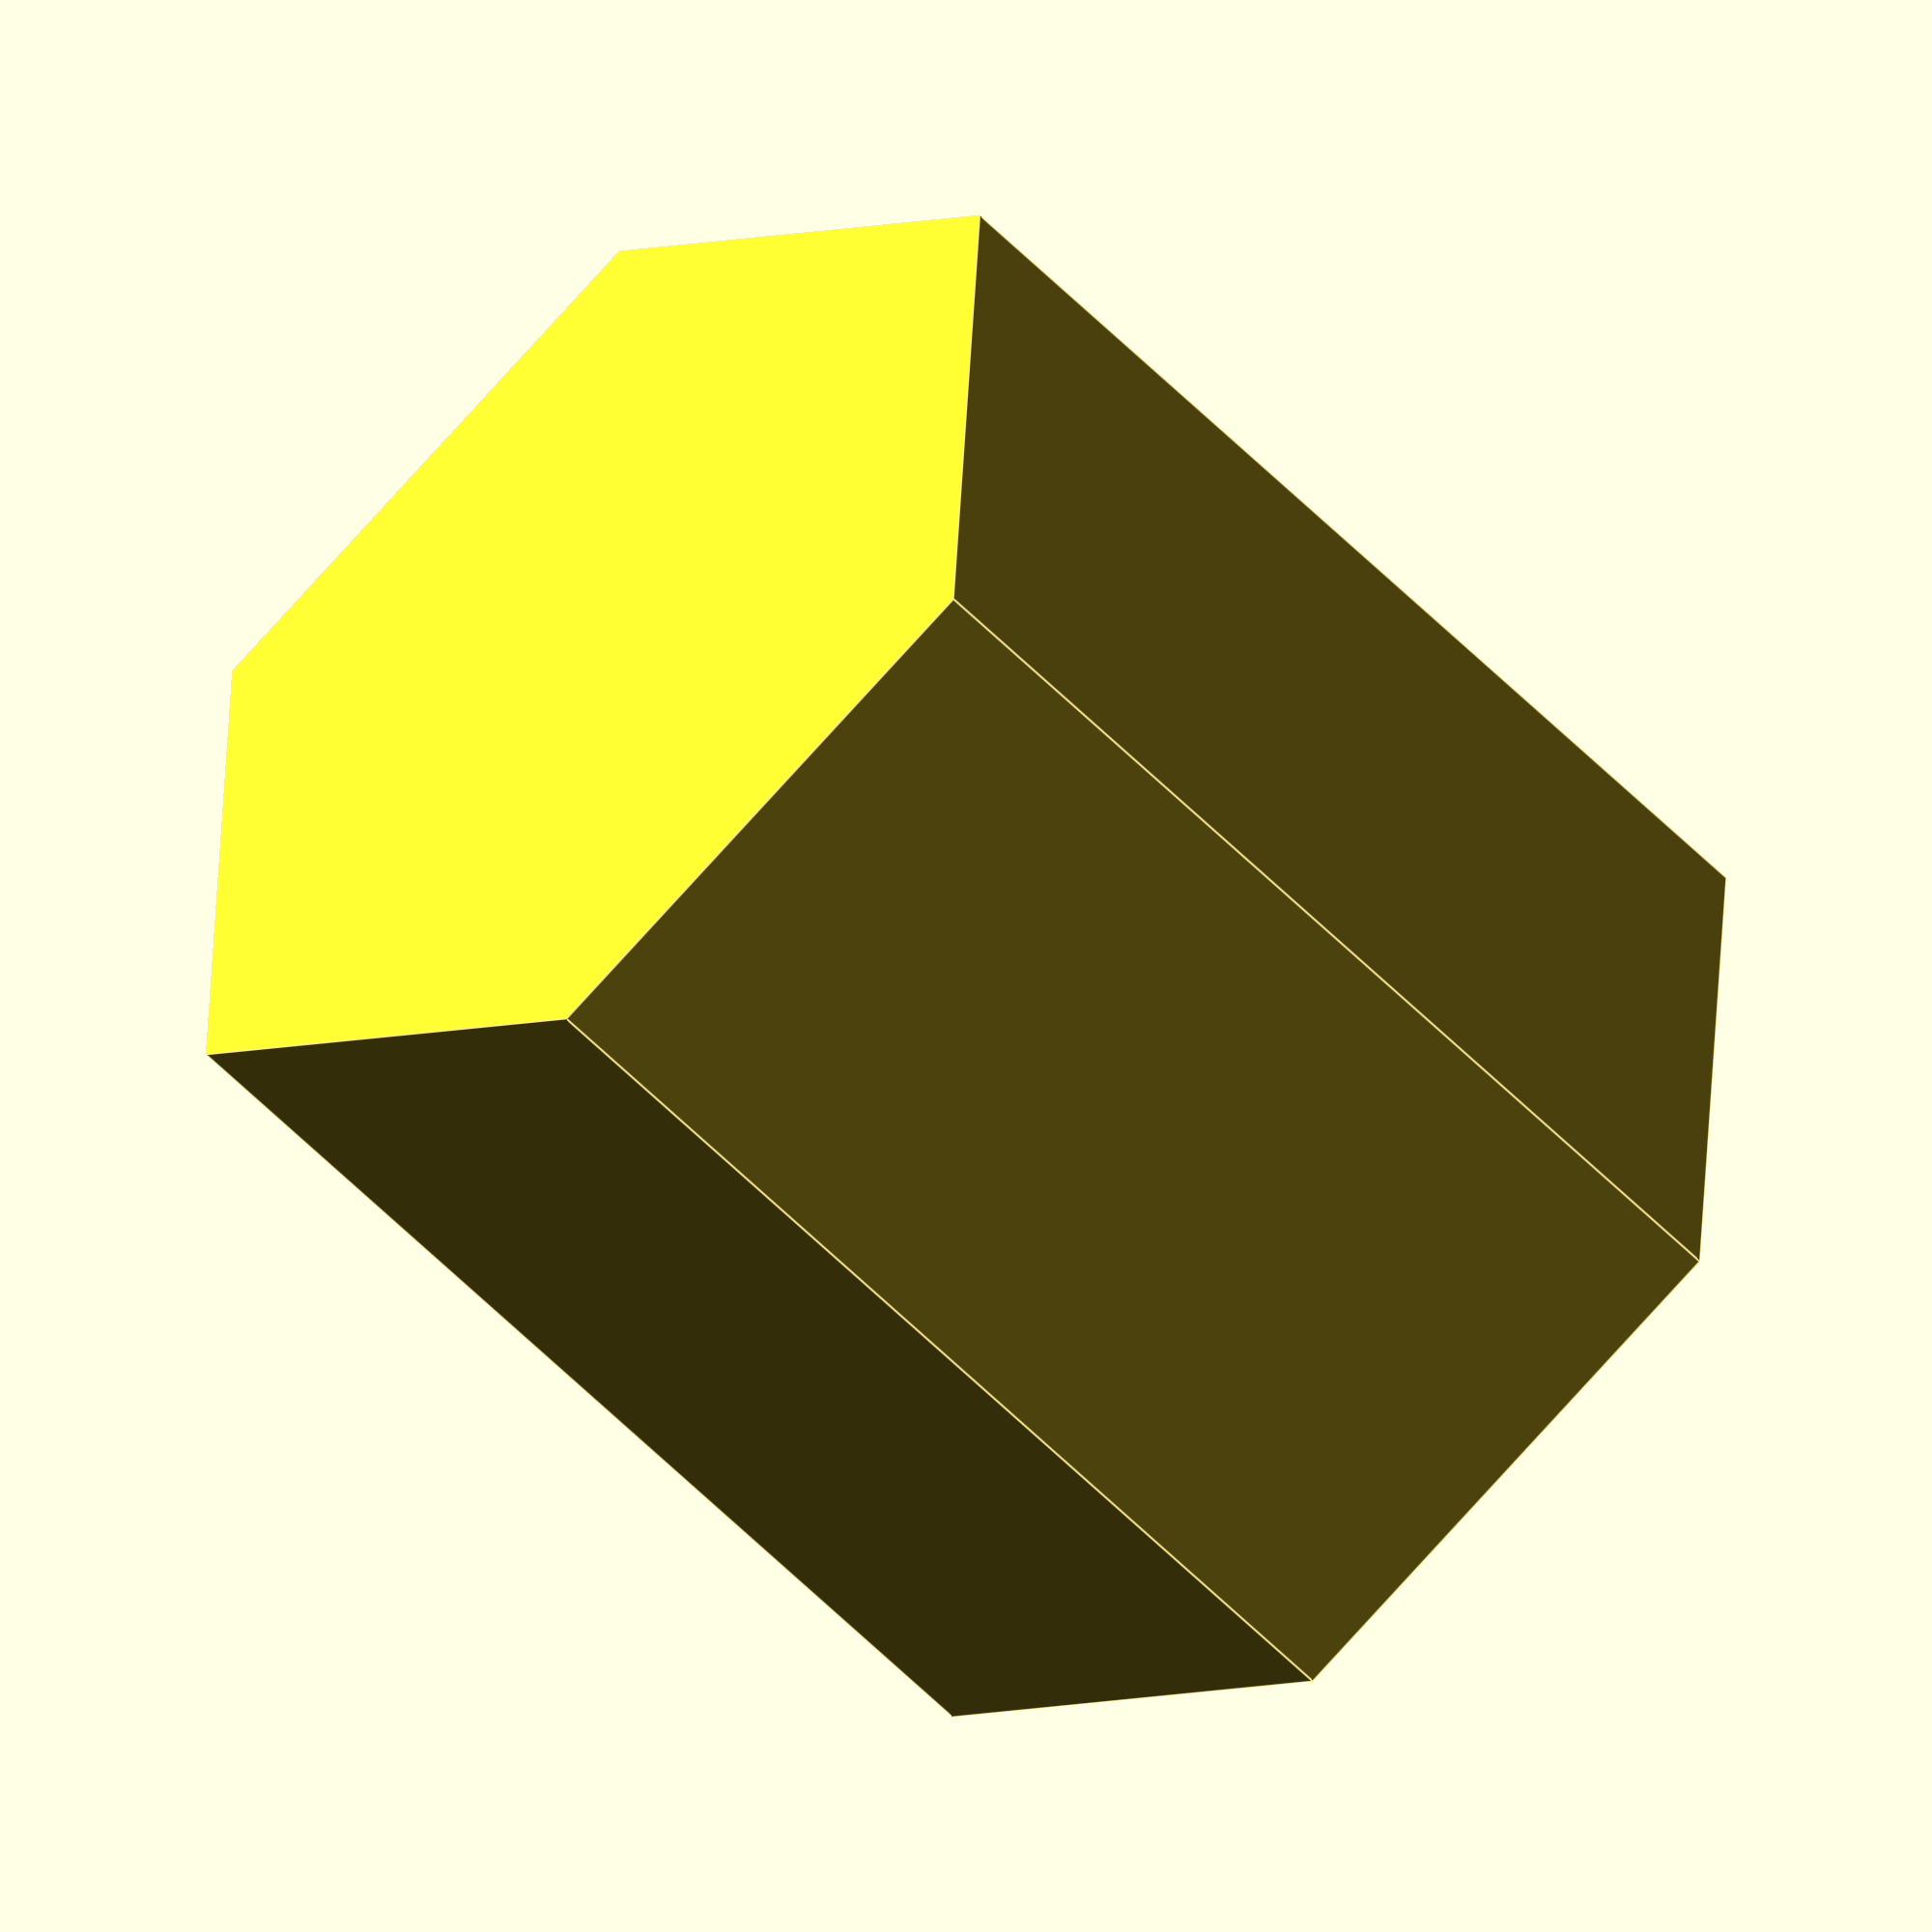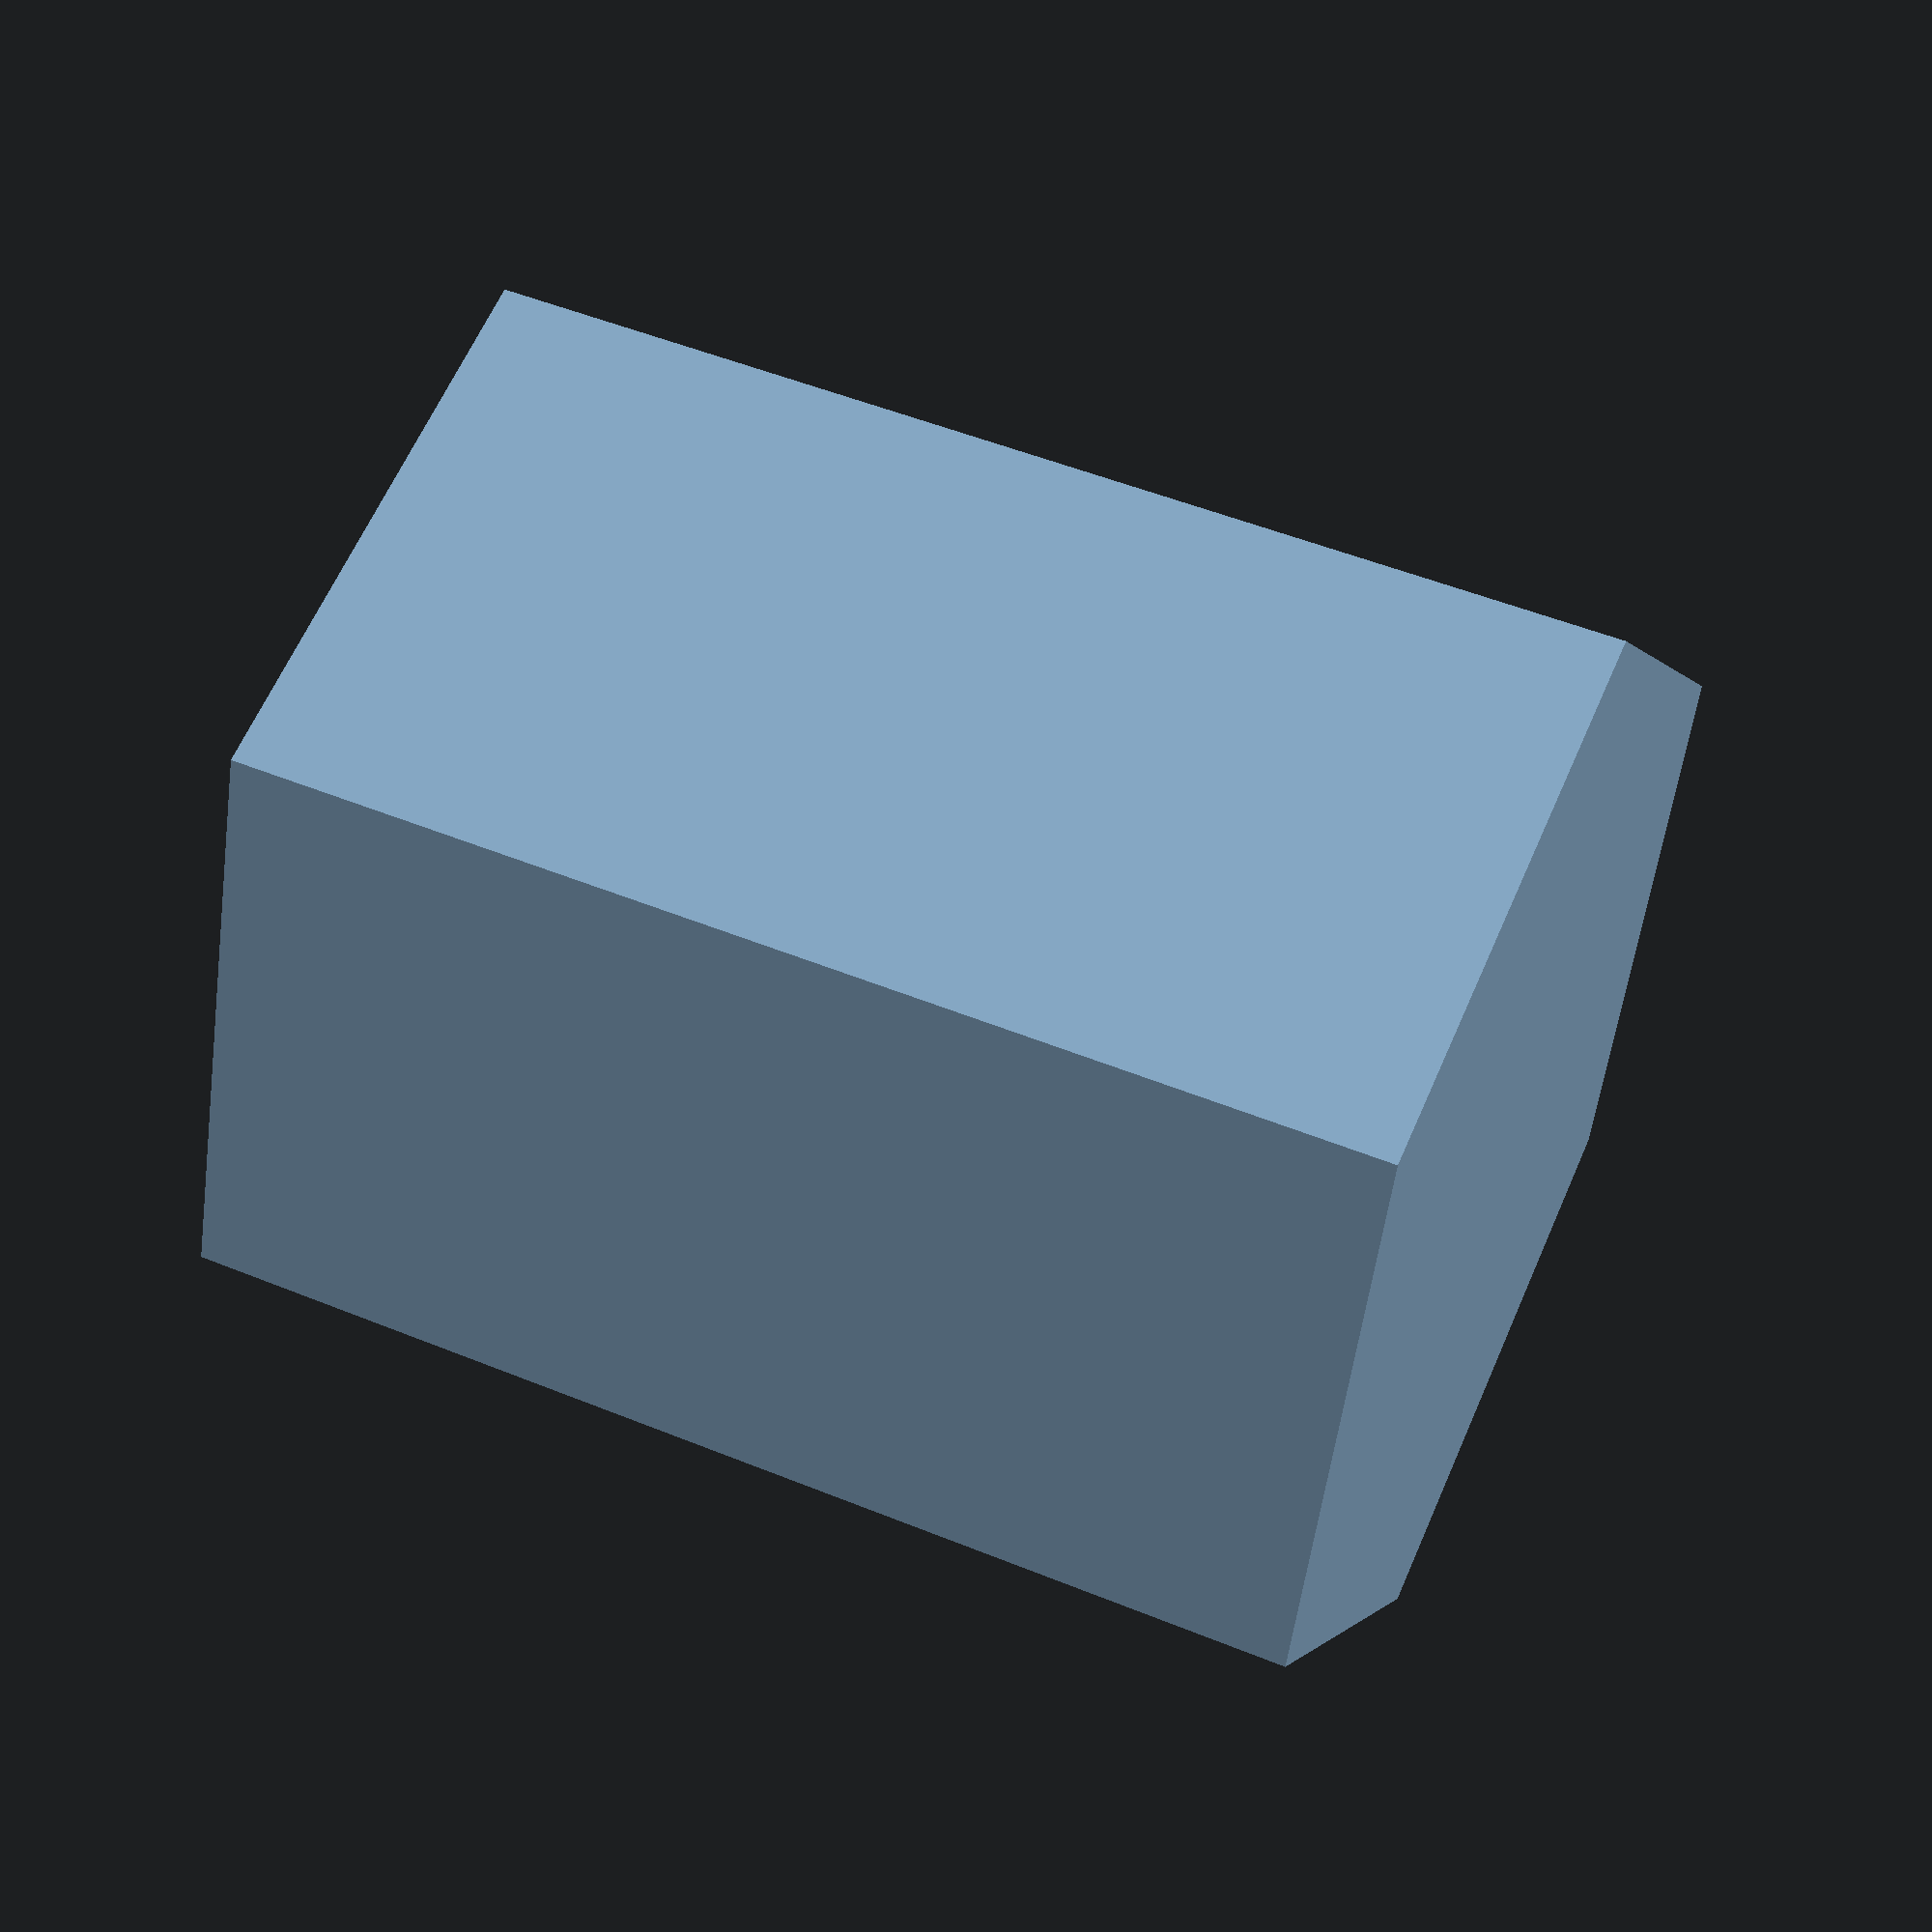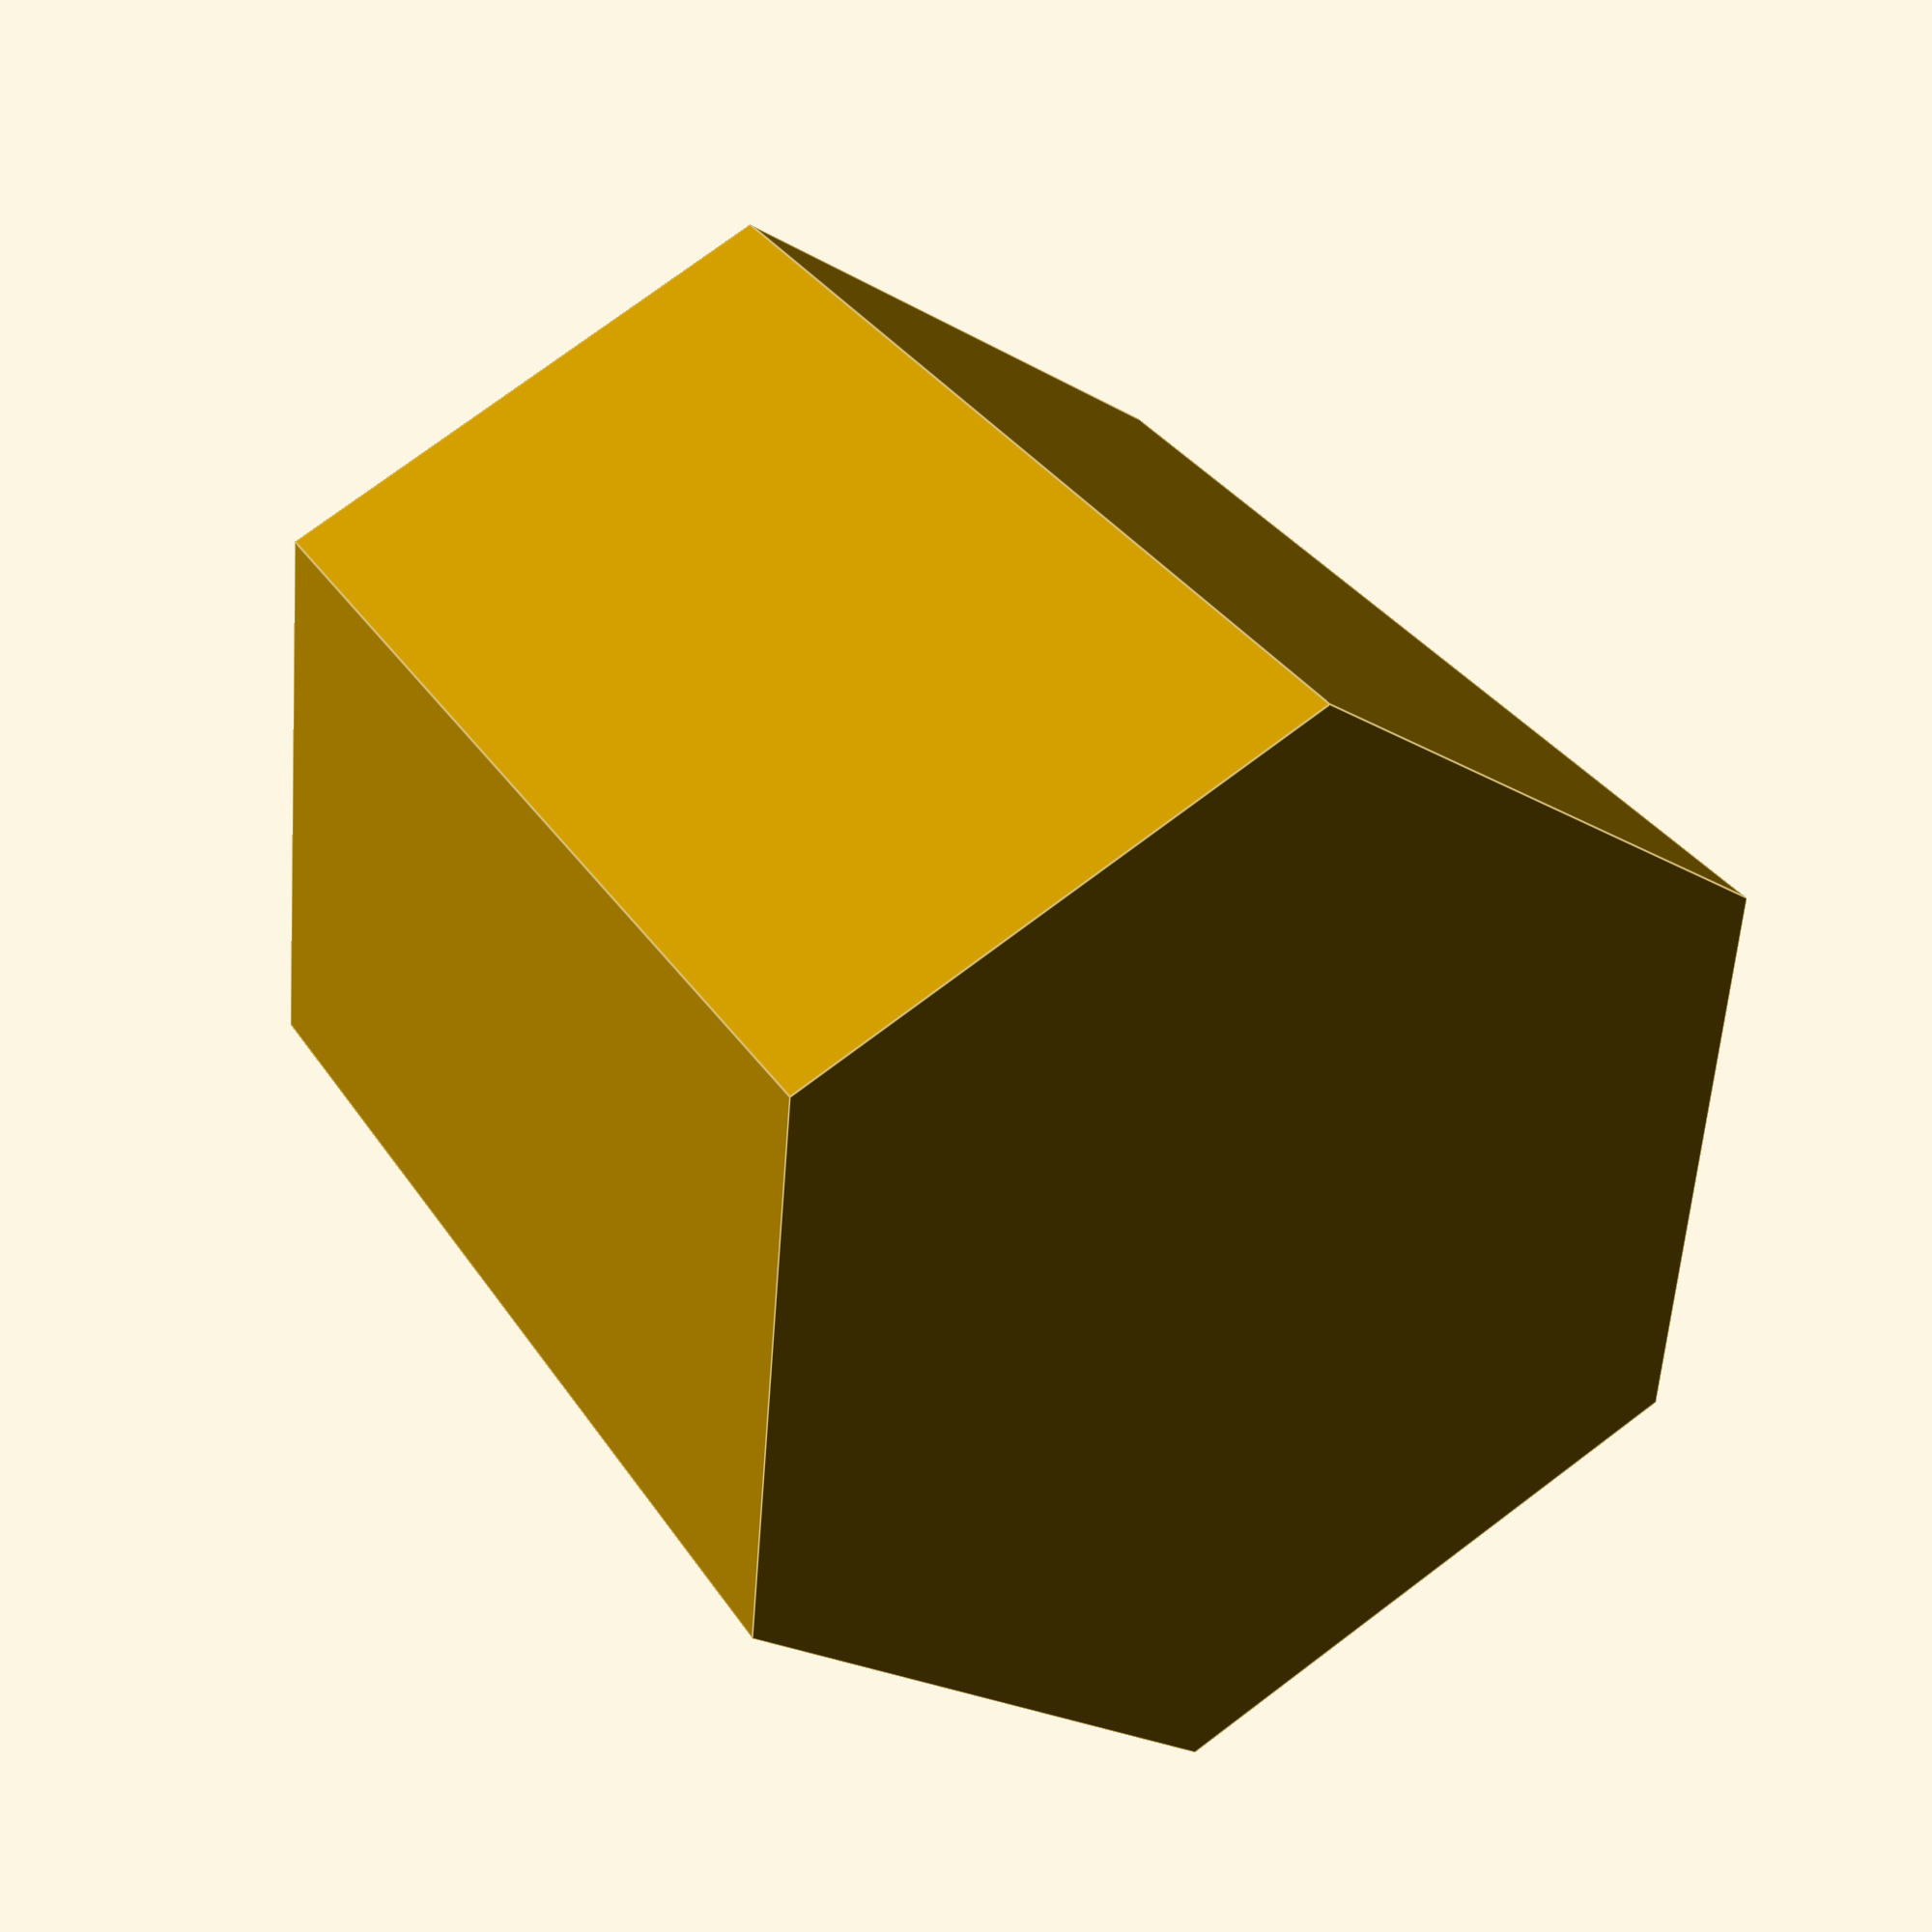
<openscad>
cylinder(h=20, r=10, center=true); $fn = 6;
difference() {
	cylinder (h = 20, r=10, center = true, $fn=6);
	rotate ([0,0,0]) cylinder (h = 19, r=9, center = true, $fn=6);
}
</openscad>
<views>
elev=50.0 azim=266.5 roll=220.8 proj=o view=edges
elev=129.3 azim=10.9 roll=66.0 proj=p view=wireframe
elev=327.7 azim=145.0 roll=152.2 proj=p view=edges
</views>
